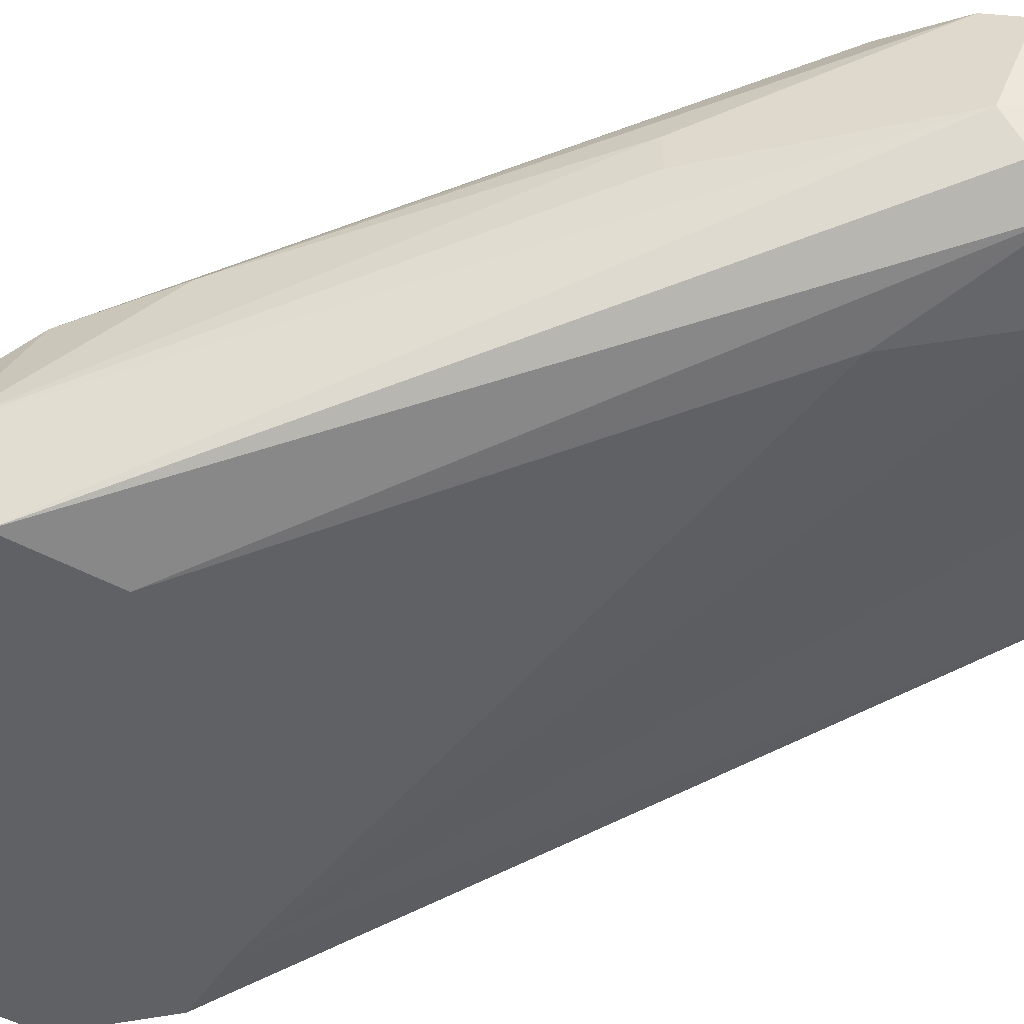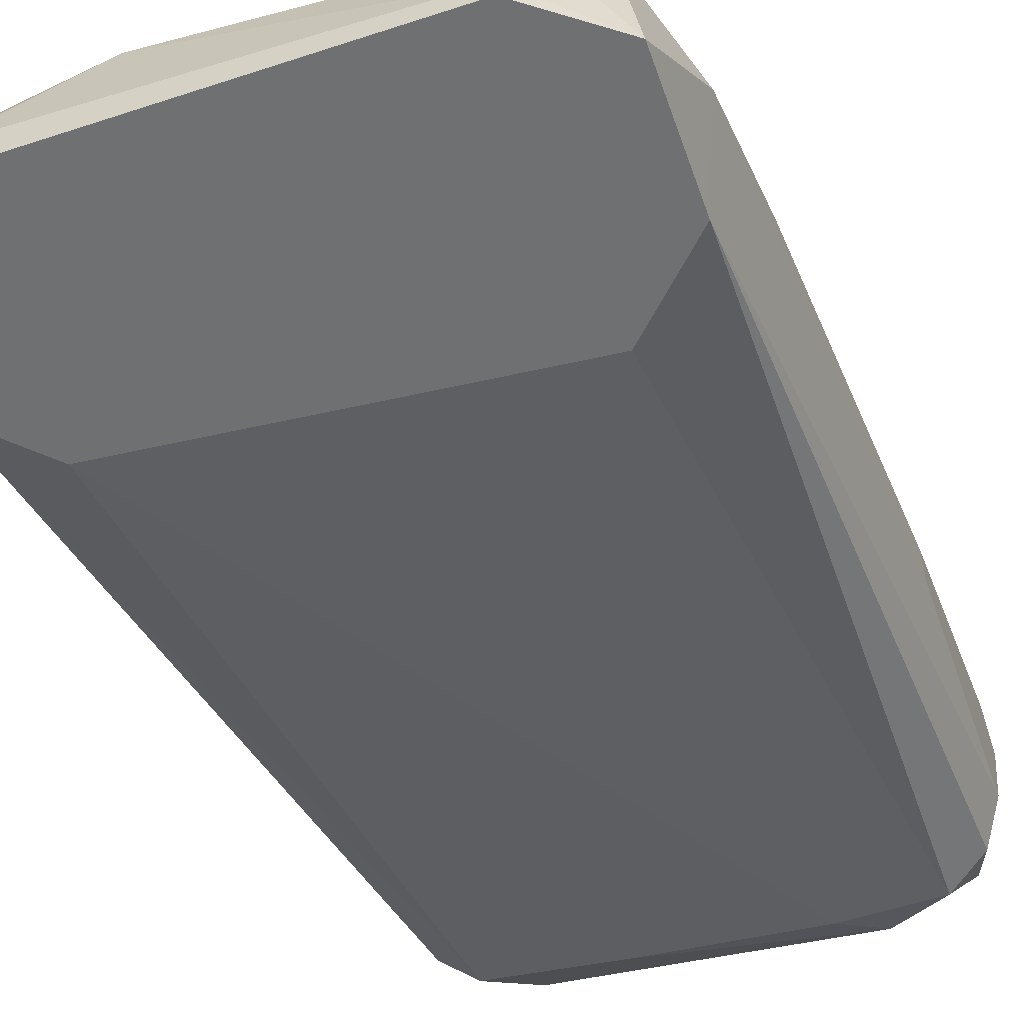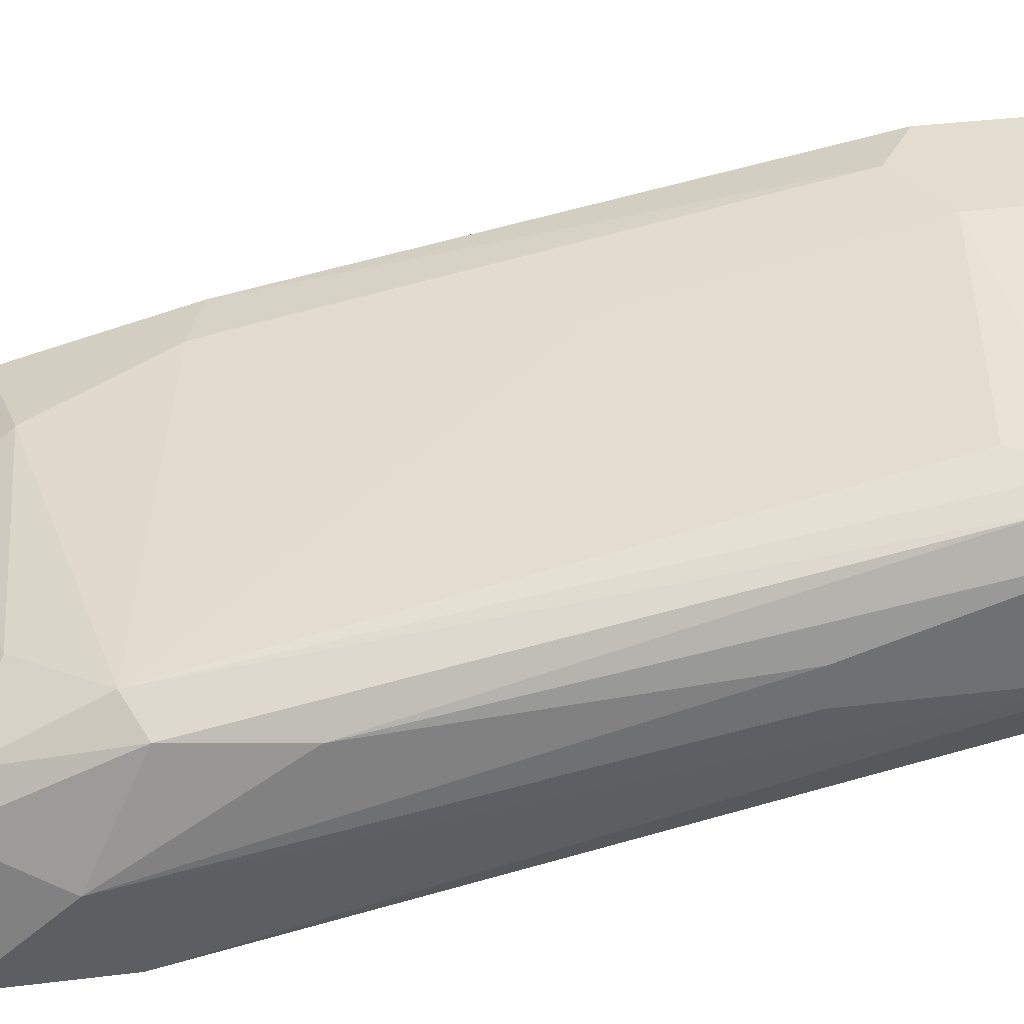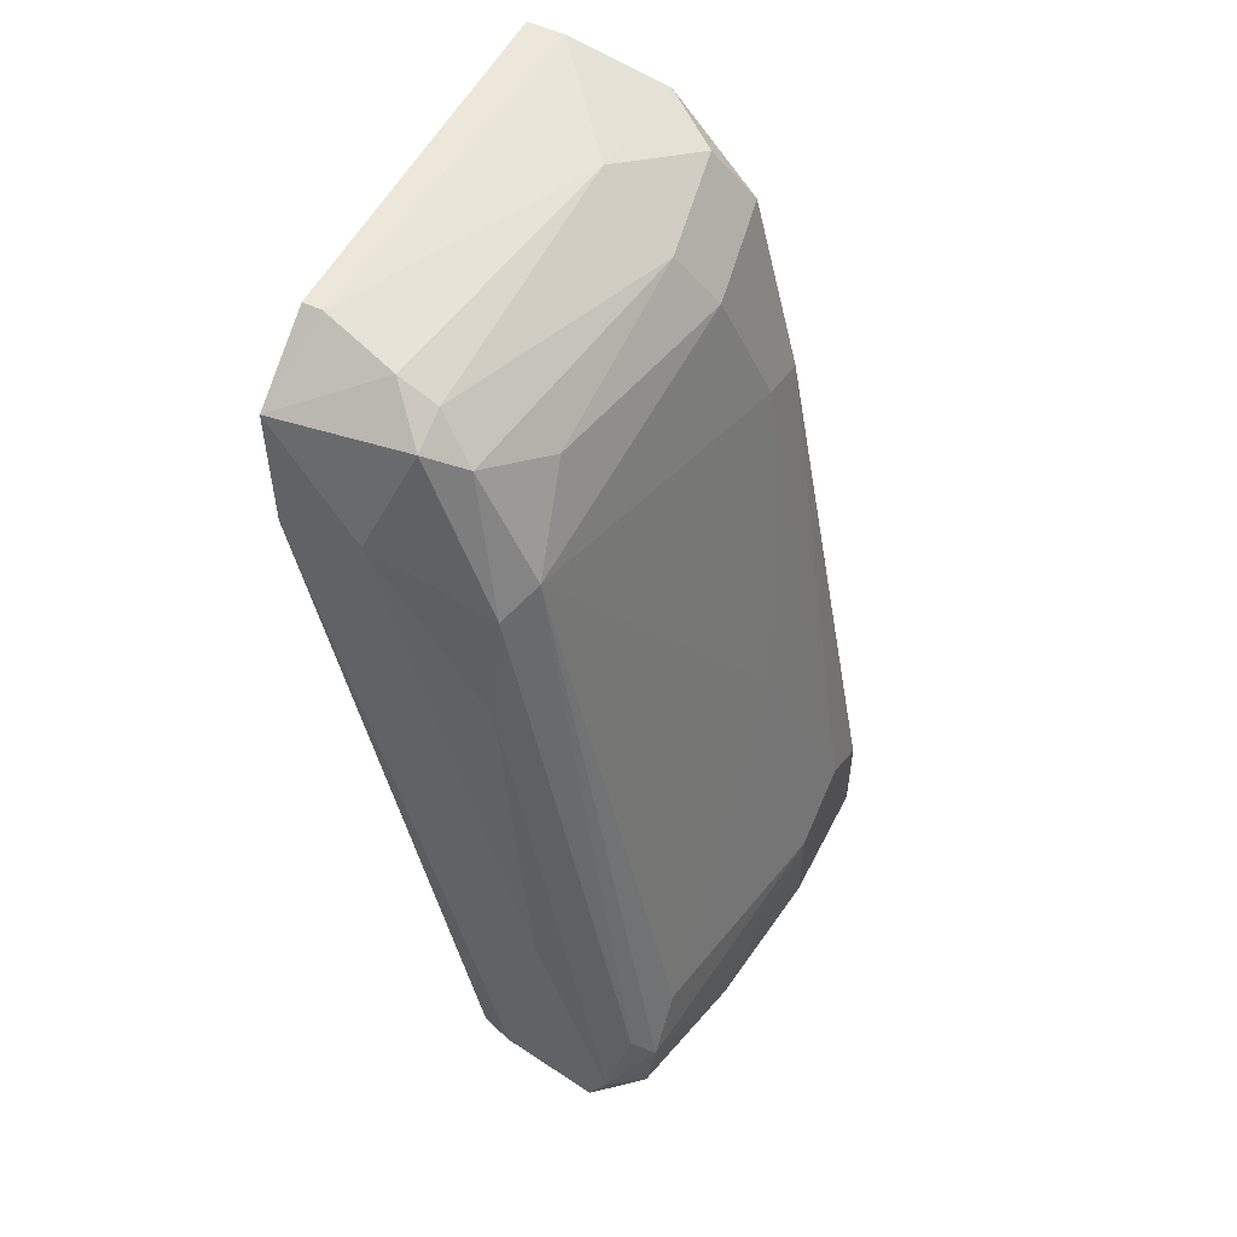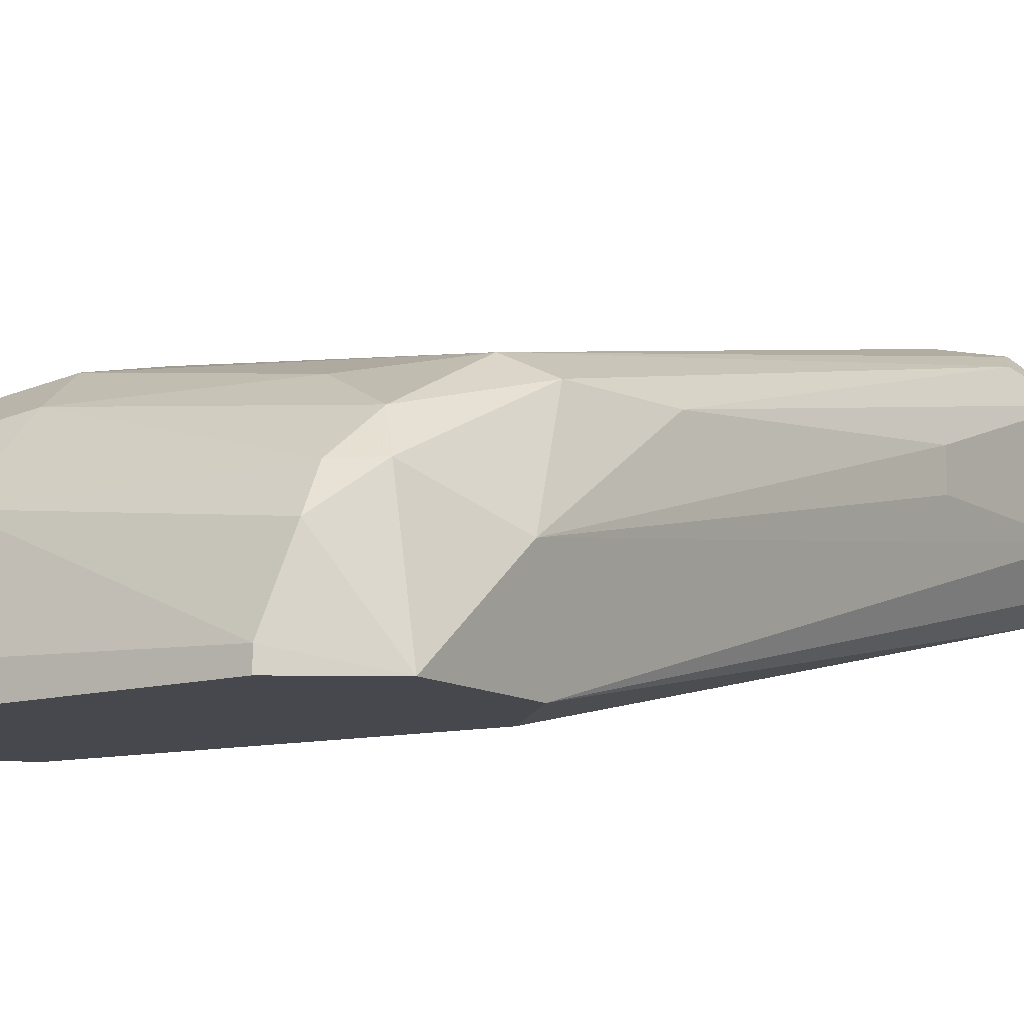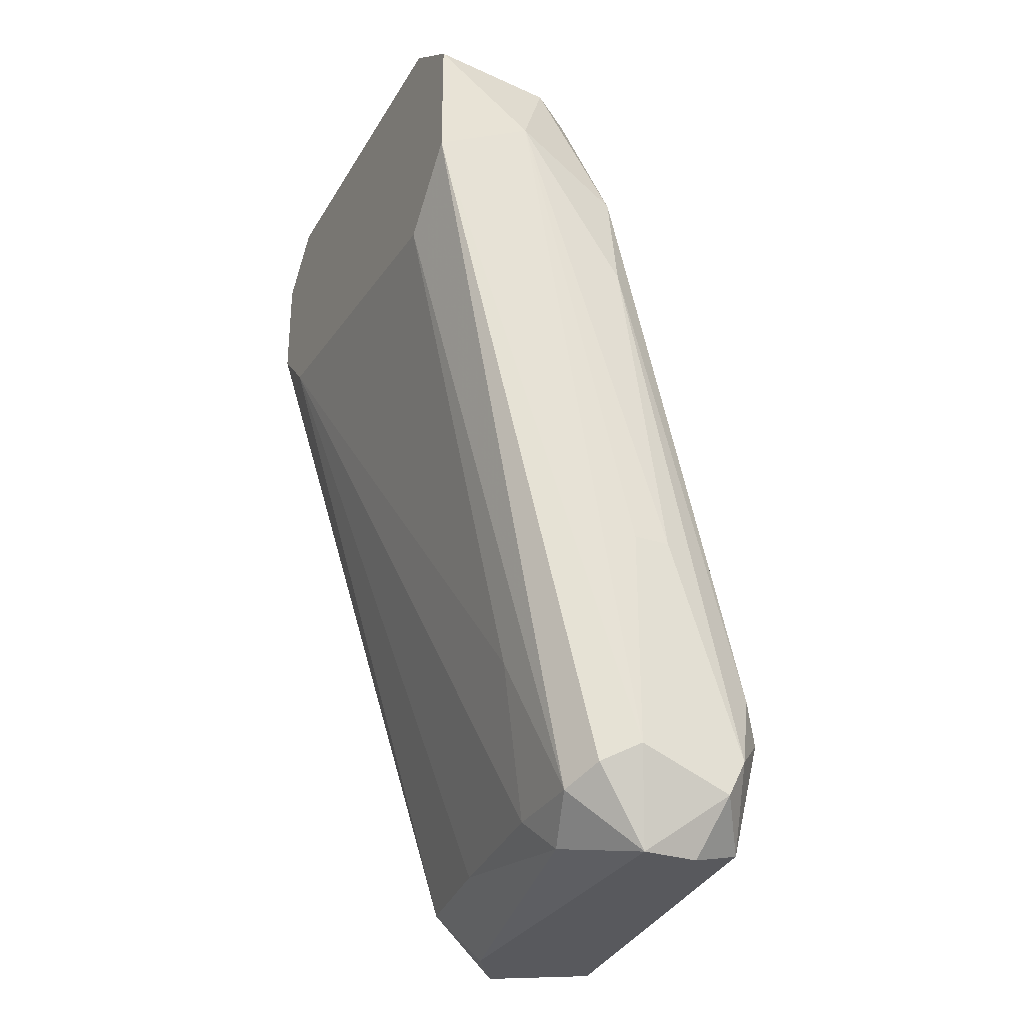
<metadata>
{"format":"obj","ext":"obj","renderer":"f3d","projection":"perspective","resolution":1024,"background":"white","views":[{"elev":-48.2,"azim":103.1,"up":"+Y"},{"elev":-54.8,"azim":19.2,"up":"+Y"},{"elev":35.6,"azim":80.7,"up":"+Y"},{"elev":53.4,"azim":116.6,"up":"+Z"},{"elev":-11.7,"azim":34.9,"up":"+Y"},{"elev":-30.1,"azim":64.7,"up":"+Z"}]}
</metadata>
<code>
v -0.007767 0.0193 0.02627
v -0.007767 0.01787 0.02627
v -0.007767 0.01787 0.03057
v 0.01013 0.02646 0.02556
v 0.01013 0.02432 0.02986
v 0.01013 0.03148 0.002654
v 0.008699 0.02432 -0.003789
v 0.008699 0.01787 0.0227
v 0.008699 0.01787 0.03272
v 0.008699 0.01859 0.03272
v 0.008699 0.02217 0.003372
v -0.005619 0.0193 0.03272
v -0.005619 0.02646 -0.002357
v -0.005619 0.02646 0.02842
v -0.005619 0.03148 0.002654
v -0.005619 0.01787 0.02413
v -0.005619 0.01787 0.03272
v -0.005619 0.03004 -0.003789
v -0.005619 0.03004 0.01125
v 0.01228 0.02432 -0.001643
v 0.01228 0.03076 0.001939
v 0.01228 0.02575 0.02055
v 0.01228 0.02145 0.02699
v 0.01085 0.0236 -0.002357
v 0.01085 0.03076 -0.003789
v 0.01085 0.02289 0.03057
v 0.01299 0.02575 -0.000925
v 0.01299 0.02575 0.007664
v 0.01299 0.02718 0.007664
v 0.01299 0.02933 -0.002357
v 0.01299 0.03004 -0.000925
v 0.007266 0.0236 -0.002357
v 0.007266 0.02575 0.02842
v 0.009414 0.02145 0.032
v 0.009414 0.02289 0.03129
v -0.007049 0.02503 0.02699
v -0.004901 0.02861 0.02198
v -0.004901 0.02789 -0.004507
v -0.004901 0.02503 0.03057
v -0.001322 0.02718 0.02771
v -0.001322 0.02289 0.032
v 0.000826 0.02432 -0.002357
v 0.000826 0.03076 0.01125
v 0.000826 0.03291 -0.002357
v 0.000826 0.03291 0.001221
v -0.006334 0.02861 0.000507
v -0.006334 0.02789 0.000507
v -0.006334 0.02718 0.02341
v -0.006334 0.02289 0.03129
v 0.01156 0.02646 -0.004507
v 0.01156 0.02861 -0.004507
v 0.01156 0.03148 0.000507
v 0.01156 0.02575 0.02484
v 0.01156 0.01787 0.02556
v 0.01156 0.01787 0.03057
v -0.002755 0.02646 -0.004507
v -0.002755 0.02861 0.0227
v -0.002755 0.03148 -0.004507
v -0.004186 0.02503 -0.002357
v -0.004186 0.03291 -0.002357
v -0.004186 0.03291 0.001221
v -0.000607 0.02575 0.02986
v -0.002038 0.03291 0.002654
v 0.006551 0.03219 -0.002357
f 35 41 34
f 54 3 16
f 24 54 8
f 54 16 8
f 3 54 17
f 29 28 27
f 59 16 2
f 16 3 2
f 17 54 55
f 64 52 25
f 18 60 58
f 50 56 58
f 29 27 31
f 25 52 31
f 22 29 31
f 59 2 13
f 47 18 13
f 2 47 13
f 28 29 23
f 27 28 23
f 54 27 23
f 55 54 23
f 26 55 23
f 29 22 23
f 4 52 6
f 60 18 15
f 40 4 57
f 37 40 57
f 63 37 57
f 36 3 49
f 41 39 49
f 63 60 61
f 37 63 61
f 19 37 61
f 15 19 61
f 60 15 61
f 4 5 53
f 5 26 53
f 26 23 53
f 23 22 53
f 54 24 20
f 24 50 20
f 27 54 20
f 50 27 20
f 50 24 7
f 56 50 7
f 24 32 7
f 39 40 14
f 40 37 14
f 36 49 14
f 49 39 14
f 24 8 11
f 8 16 11
f 16 32 11
f 32 24 11
f 26 5 35
f 52 64 45
f 60 63 45
f 6 52 45
f 3 36 1
f 2 3 1
f 47 2 1
f 47 1 46
f 18 47 46
f 36 15 46
f 15 18 46
f 1 36 46
f 40 39 62
f 39 41 62
f 41 35 62
f 35 5 62
f 58 25 51
f 50 58 51
f 16 59 42
f 59 56 42
f 32 16 42
f 56 7 42
f 7 32 42
f 4 6 43
f 57 4 43
f 63 57 43
f 45 63 43
f 6 45 43
f 17 10 12
f 3 17 12
f 10 41 12
f 49 3 12
f 41 49 12
f 64 25 44
f 58 60 44
f 25 58 44
f 45 64 44
f 60 45 44
f 52 4 21
f 31 52 21
f 22 31 21
f 4 53 21
f 53 22 21
f 37 19 48
f 19 15 48
f 15 36 48
f 36 14 48
f 14 37 48
f 10 17 9
f 55 10 9
f 17 55 9
f 56 59 38
f 18 58 38
f 58 56 38
f 59 13 38
f 13 18 38
f 4 40 33
f 5 4 33
f 40 62 33
f 62 5 33
f 27 50 30
f 31 27 30
f 25 31 30
f 51 25 30
f 50 51 30
f 55 26 34
f 10 55 34
f 41 10 34
f 26 35 34

</code>
